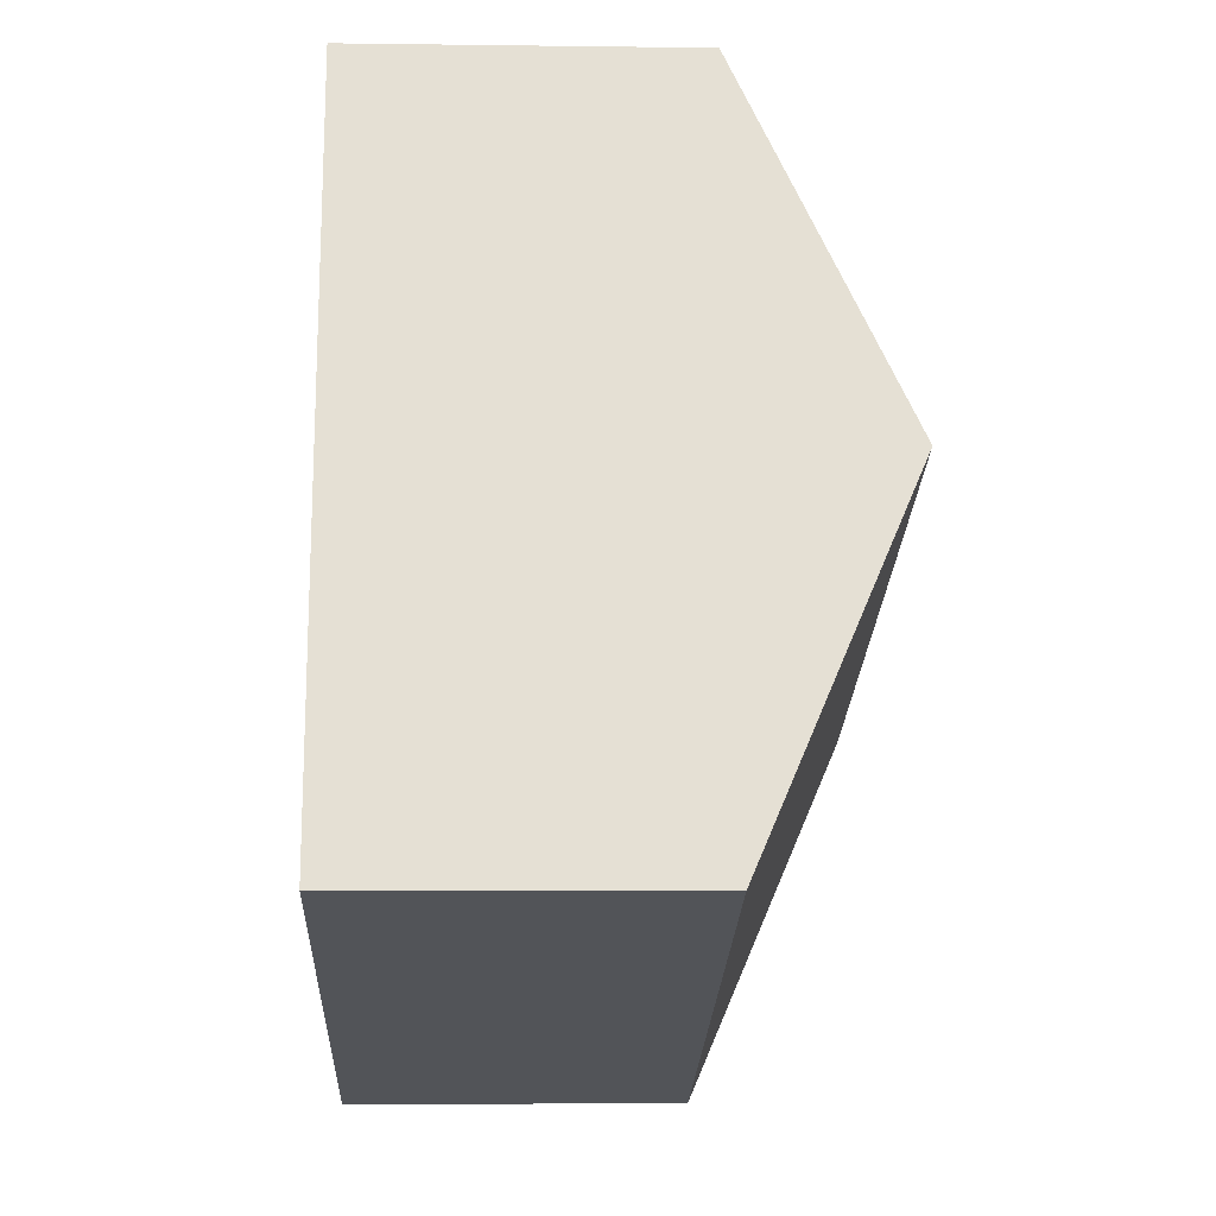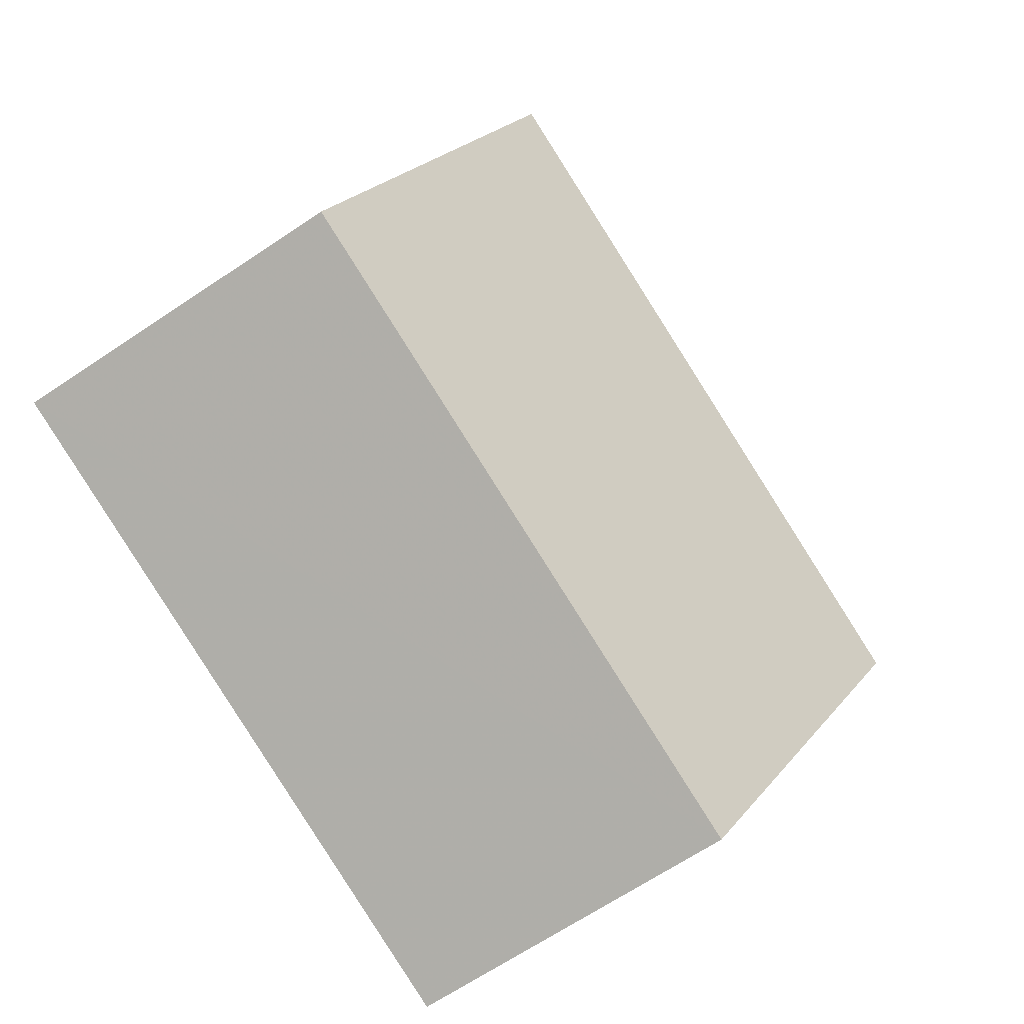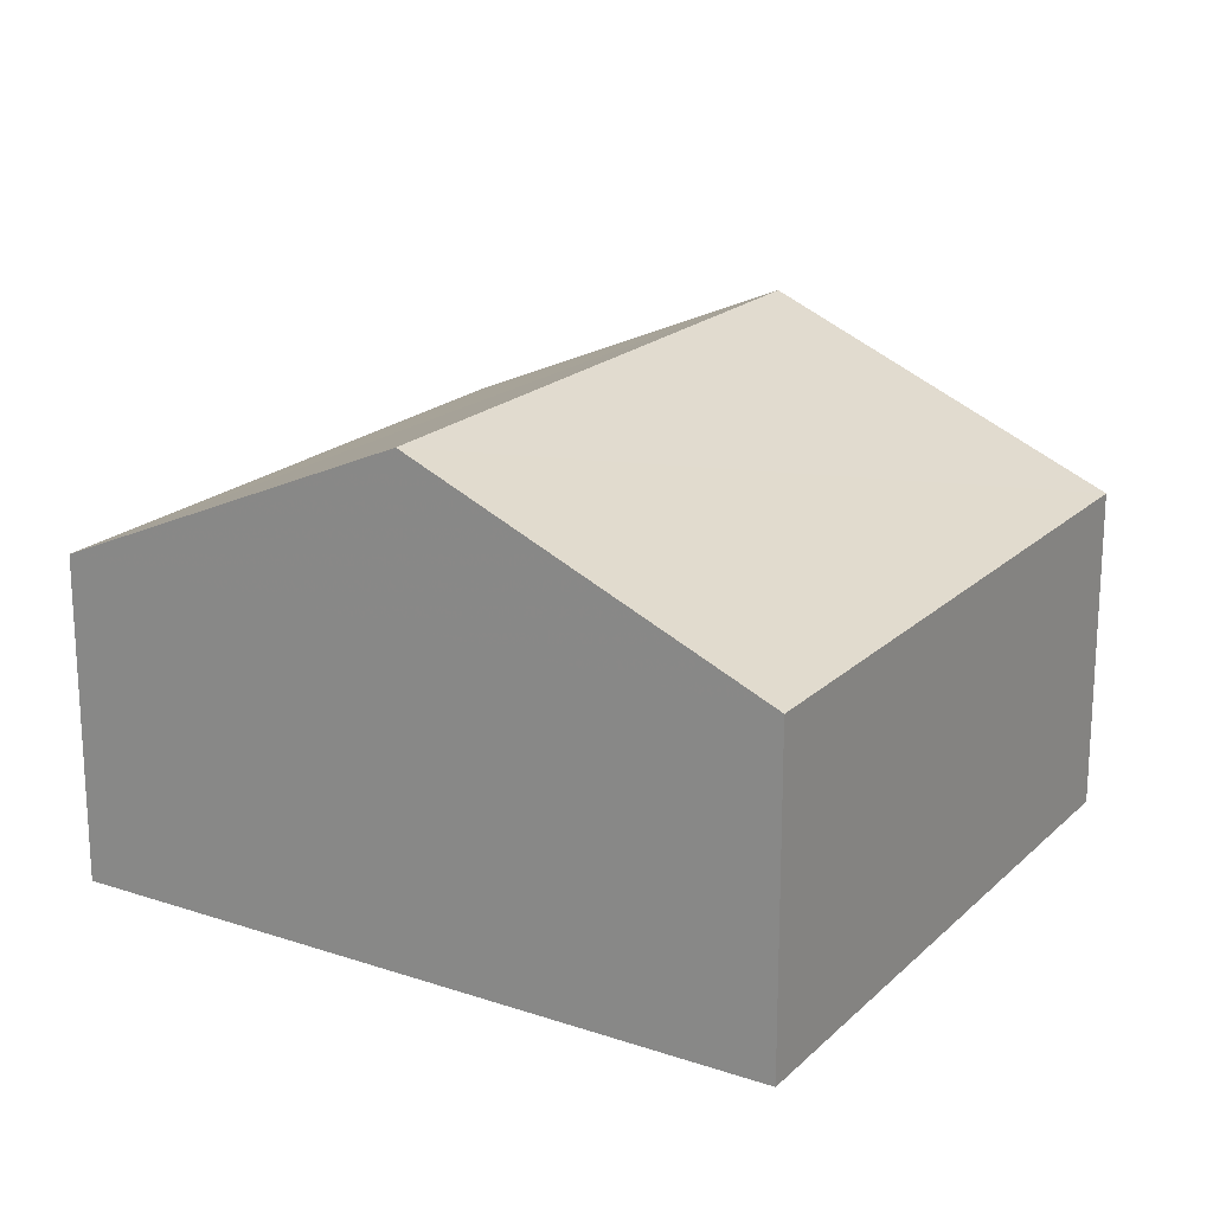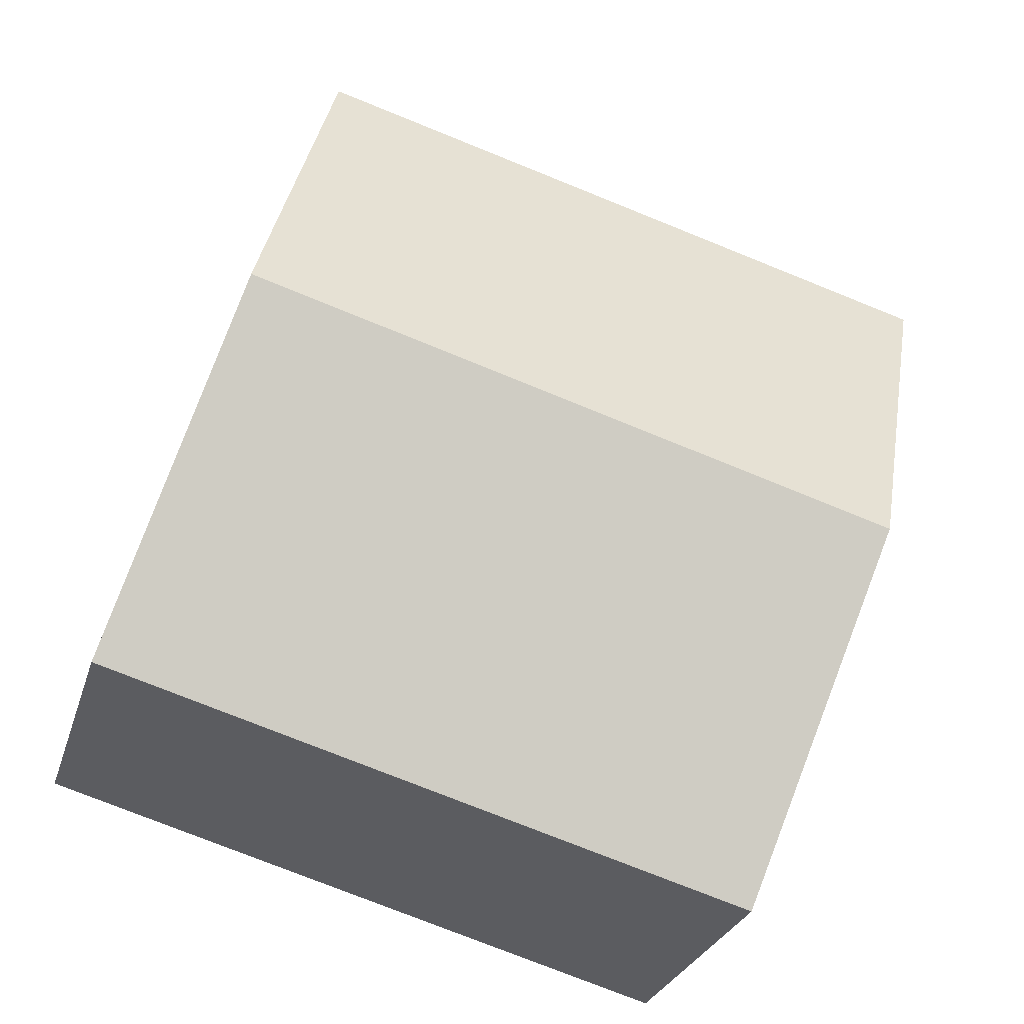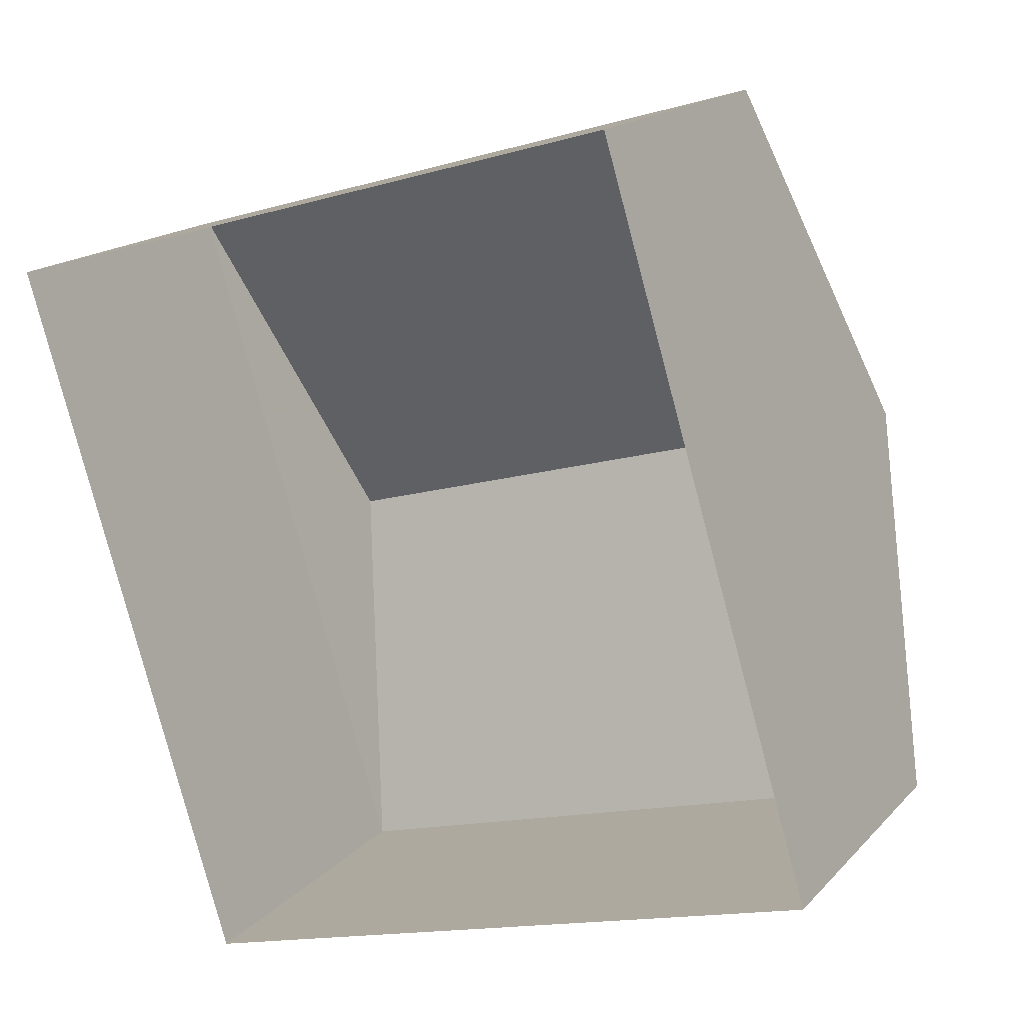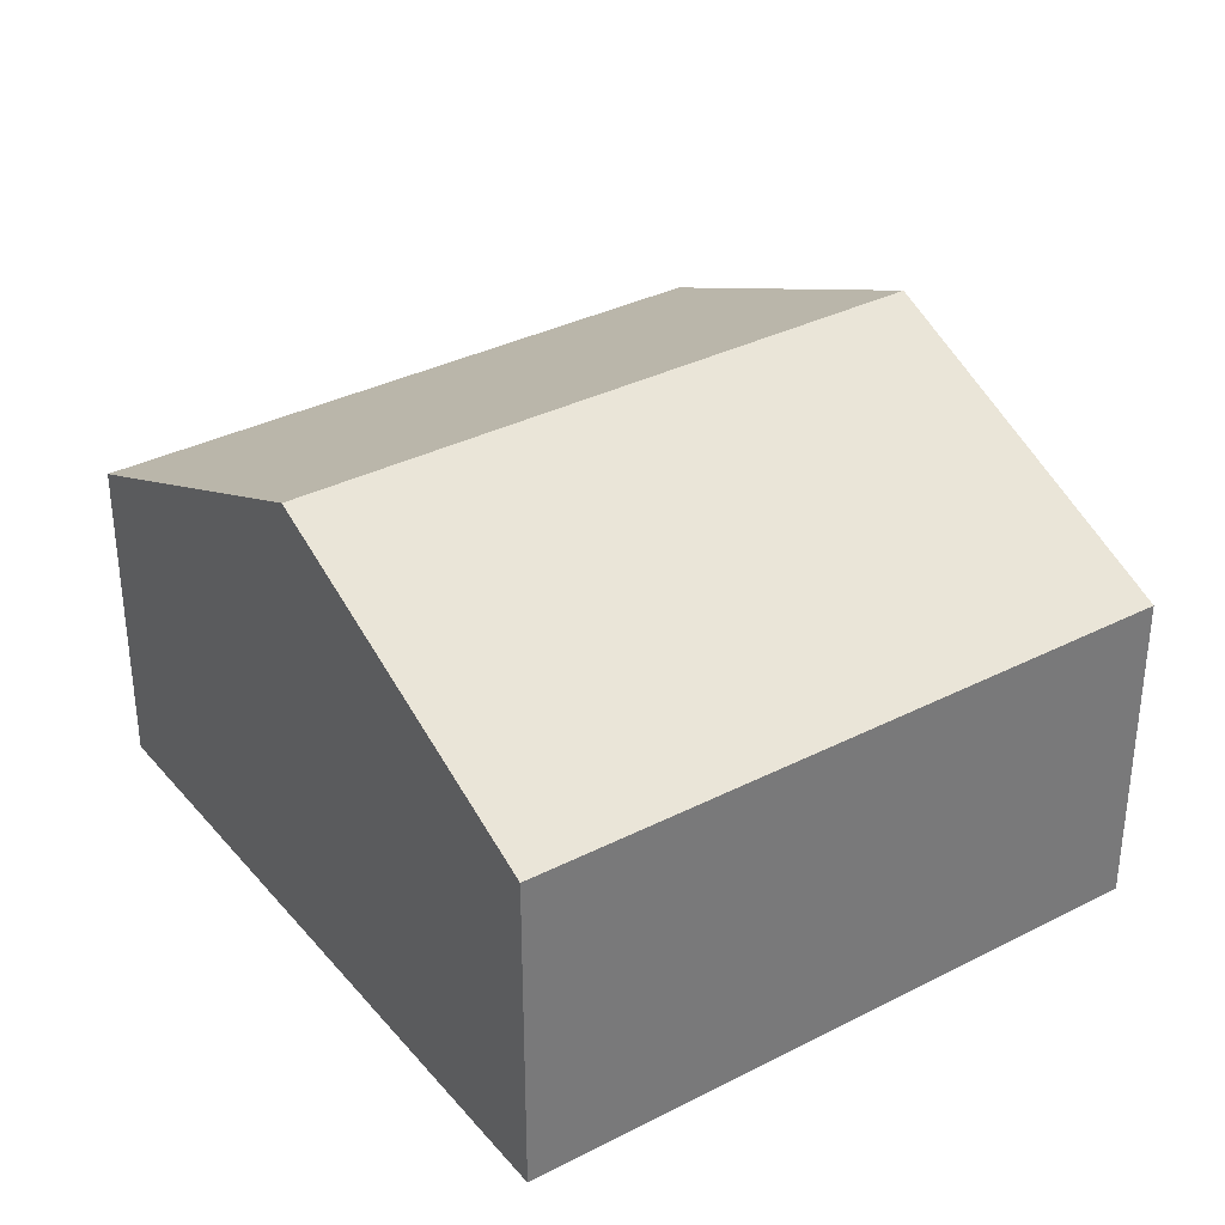
<metadata>
{"format":"obj","ext":"obj","renderer":"f3d","projection":"perspective","resolution":1024,"background":"white","views":[{"elev":-6.9,"azim":-92.3,"up":"+Y"},{"elev":-66.6,"azim":-56.1,"up":"+Y"},{"elev":19.6,"azim":-74.8,"up":"+Z"},{"elev":-27.5,"azim":-15.4,"up":"+Y"},{"elev":16.7,"azim":-152.4,"up":"+Y"},{"elev":34.1,"azim":-50.8,"up":"+Z"}]}
</metadata>
<code>
v -8.935e+04 -9.974e+04 4.883
v -8.934e+04 -9.975e+04 4.884
v -8.935e+04 -9.975e+04 4.884
v -8.934e+04 -9.975e+04 4.883
v -8.935e+04 -9.974e+04 7.847
v -8.934e+04 -9.975e+04 9.282
v -8.934e+04 -9.975e+04 7.847
v -8.935e+04 -9.975e+04 9.283
v -8.934e+04 -9.975e+04 7.848
v -8.935e+04 -9.975e+04 7.848
f 1 2 3
f 1 4 2
f 5 6 7
f 8 6 5
f 6 8 9
f 9 8 10
f 5 1 3
f 10 5 3
f 8 5 10
f 7 2 4
f 7 9 2
f 9 3 2
f 9 10 3
f 7 4 1
f 5 7 1
f 6 9 7

</code>
